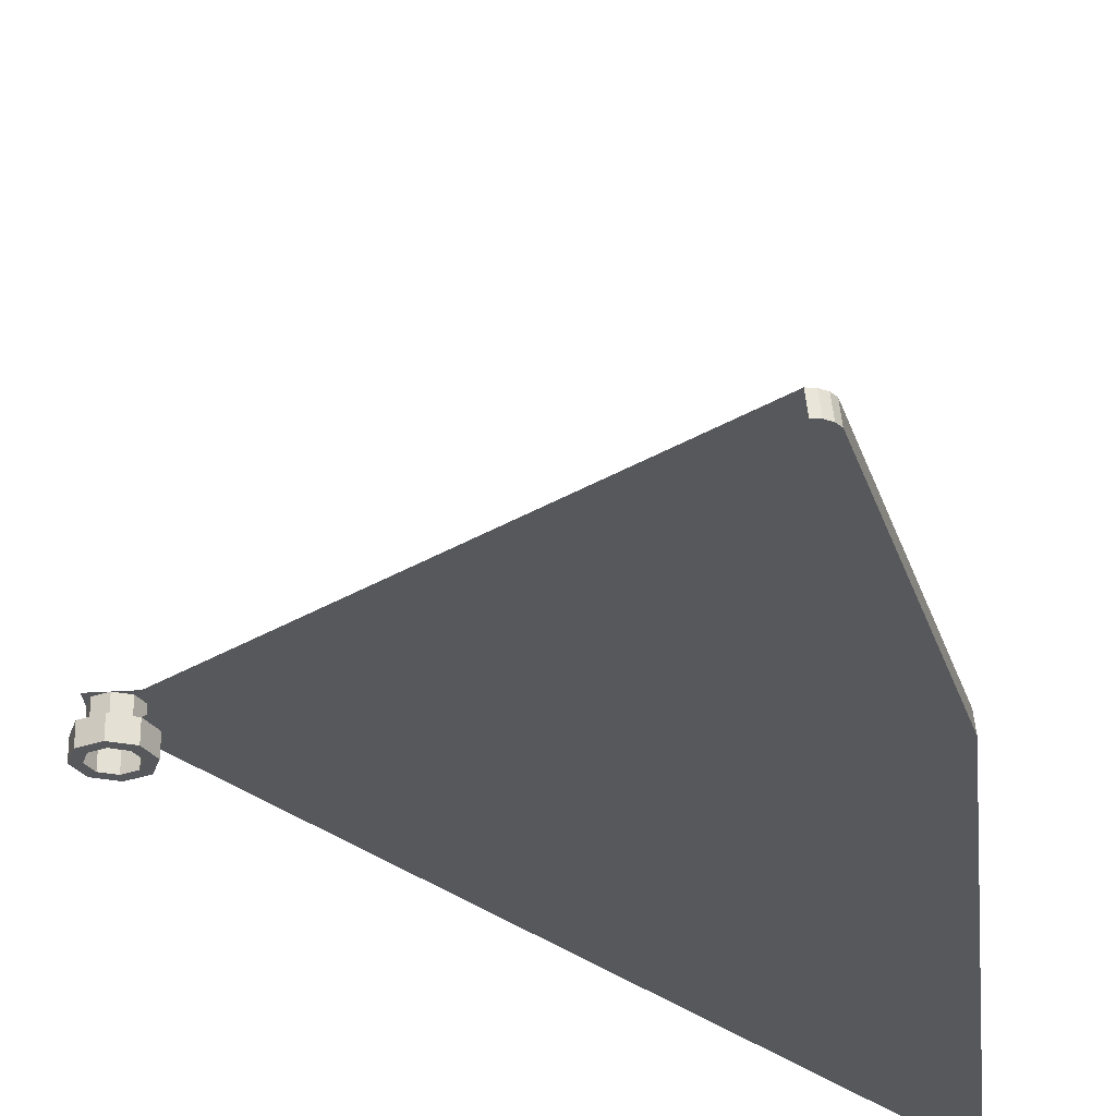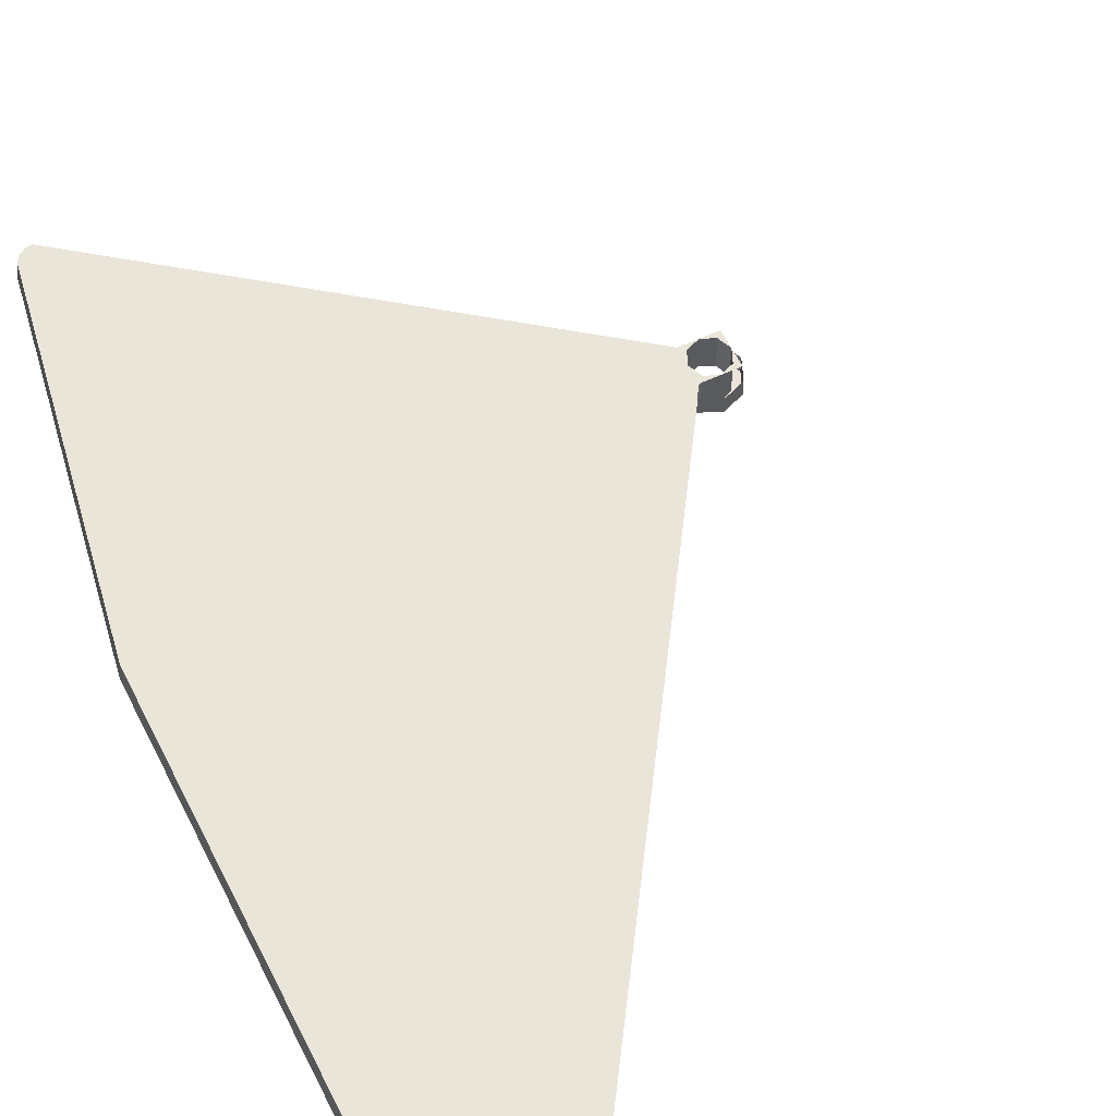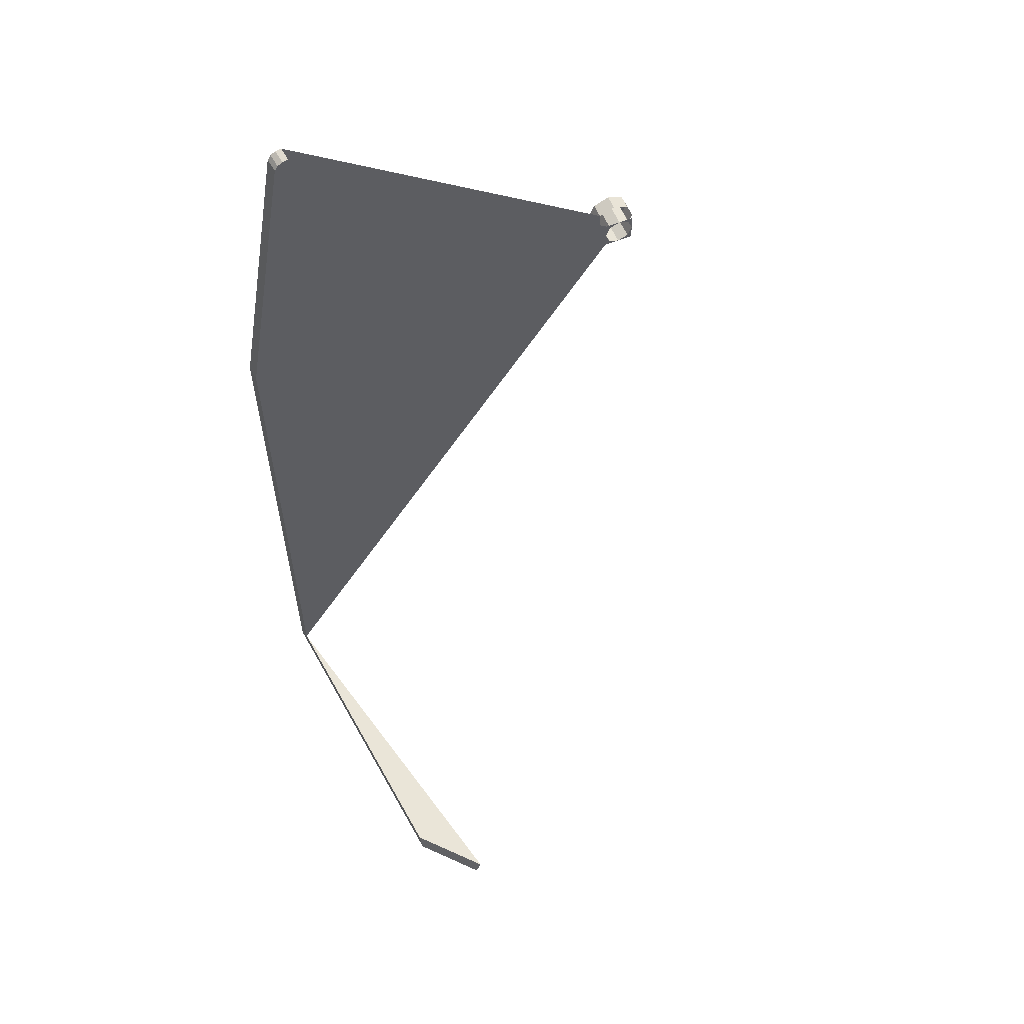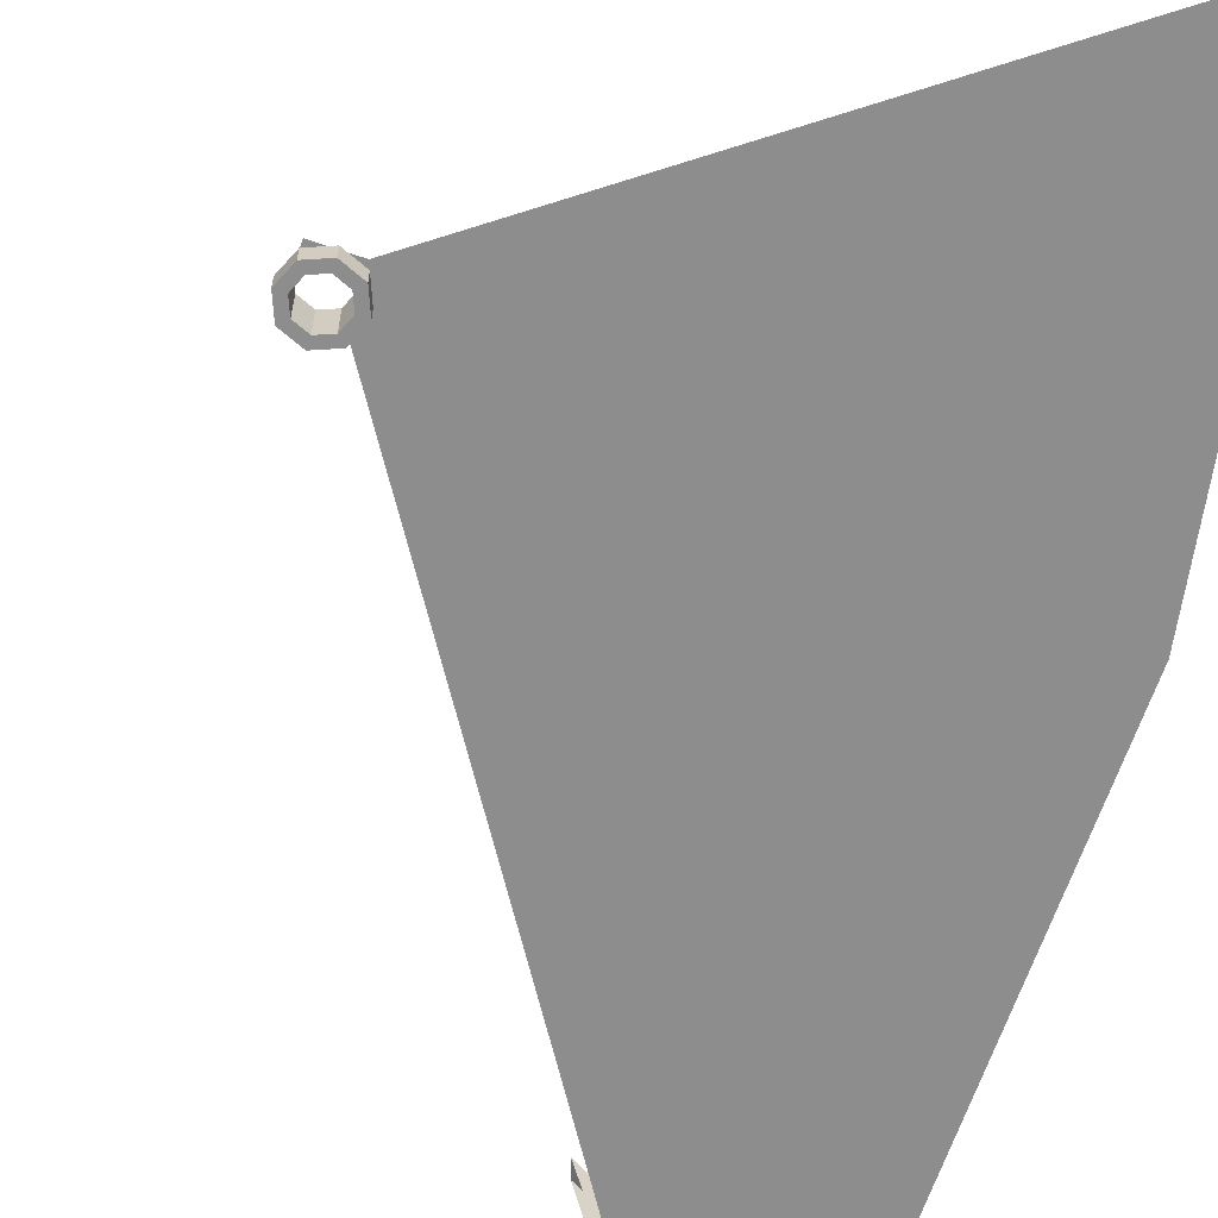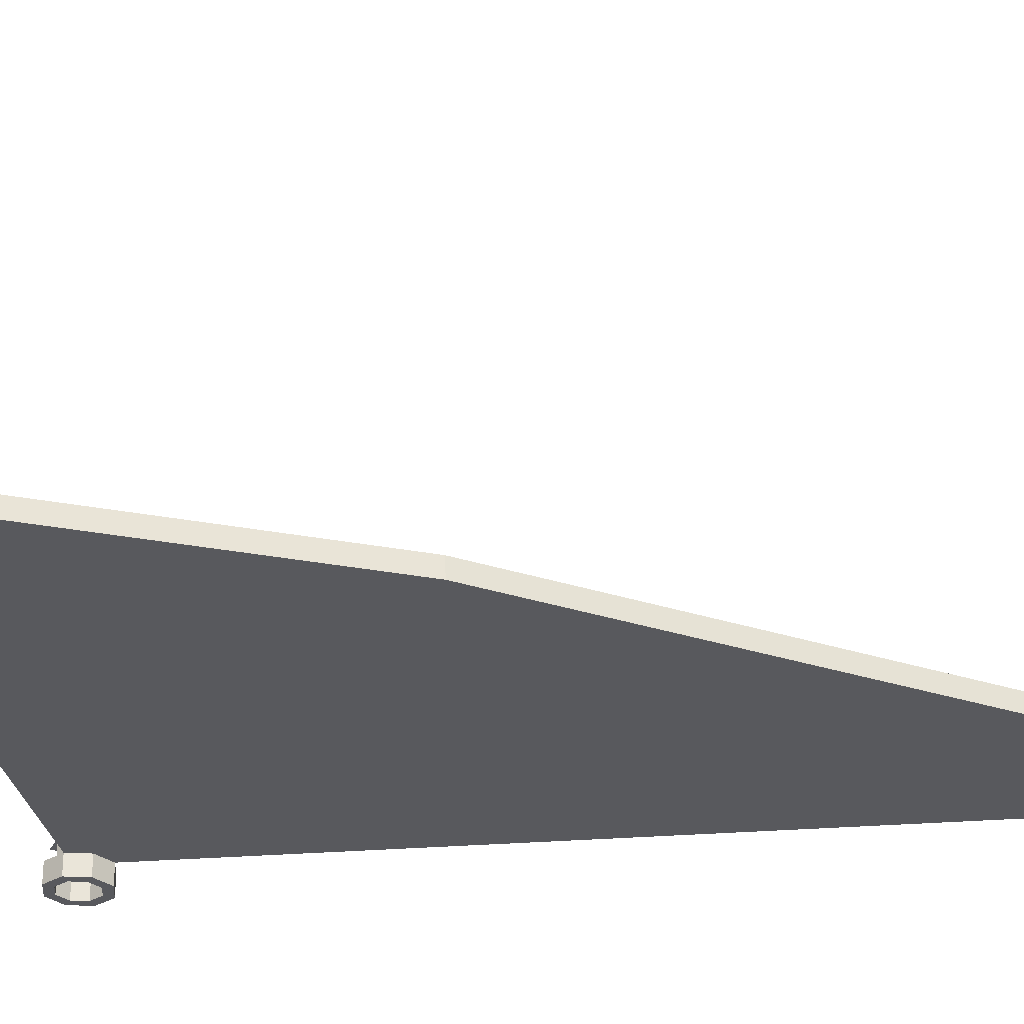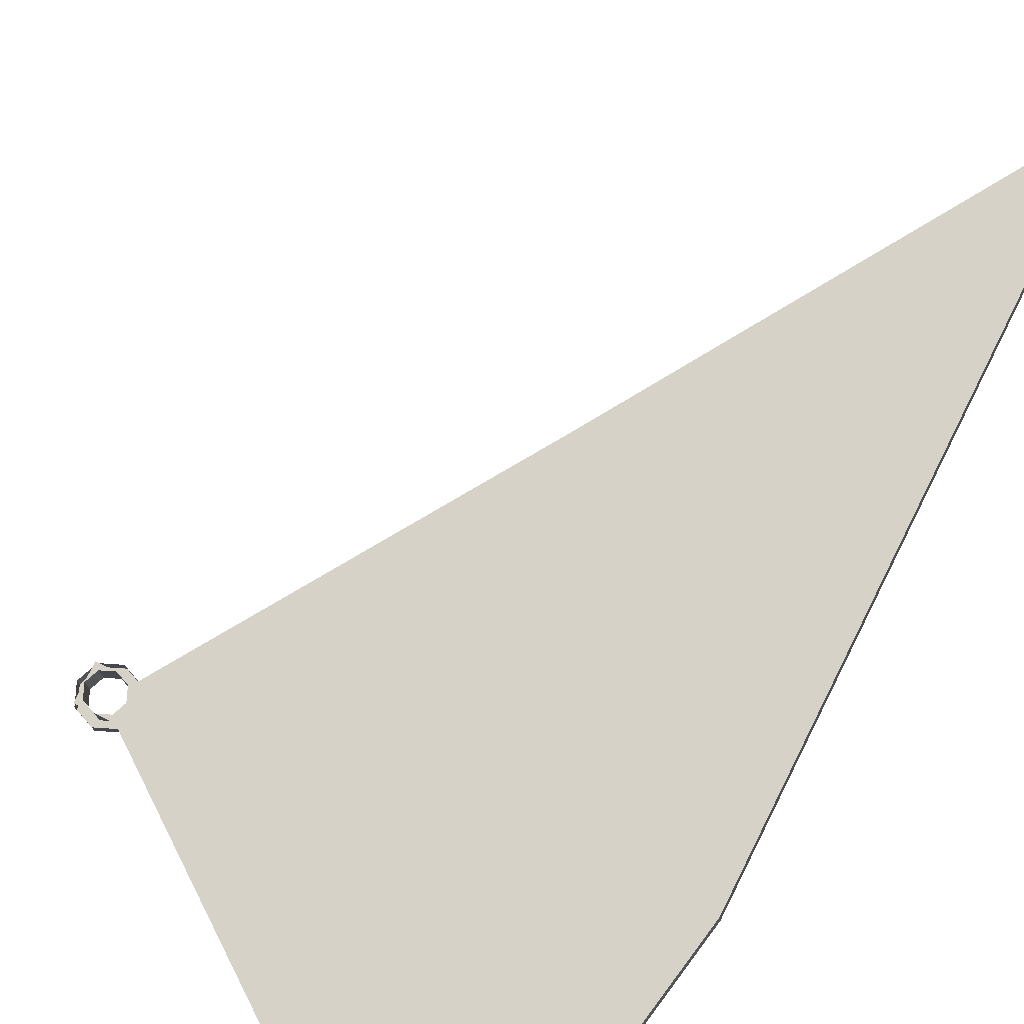
<metadata>
{"format":"obj","ext":"obj","renderer":"f3d","projection":"perspective","resolution":1024,"background":"white","views":[{"elev":-28.7,"azim":5.8,"up":"+Y"},{"elev":58.0,"azim":154.1,"up":"+Y"},{"elev":58.8,"azim":157.3,"up":"+Z"},{"elev":-64.6,"azim":-19.0,"up":"+Y"},{"elev":-29.9,"azim":64.1,"up":"+Y"},{"elev":78.3,"azim":26.4,"up":"+Y"}]}
</metadata>
<code>
v 6 0 -6
v 5.978 0.2 -5.8
v 5.978 0.2 1.9
v 6 0 1.9
v 5.285 0 5.877
v 6 0 1.9
v 5.978 0.2 1.9
v 5.263 0.2 5.877
v 5.219 0.2 5.941
v 5.241 0 5.941
v 5.285 0 5.877
v 5.263 0.2 5.877
v 5.154 0.2 5.985
v 5.177 0 5.985
v 5.241 0 5.941
v 5.219 0.2 5.941
v 5.1 0 6
v 5.177 0 5.985
v 5.154 0.2 5.985
v 5.078 0.2 6
v 0.3586 -0.2 2.359
v 0.3 -0.2 2.5
v 0.3 0 2.5
v 0.3586 0 2.359
v 0.5 -0.2 2.3
v 0.3586 -0.2 2.359
v 0.3586 0 2.359
v 0.5 0 2.3
v 0.6414 -0.2 2.359
v 0.5 -0.2 2.3
v 0.5 0 2.3
v 0.6414 0 2.359
v 0.7 -0.2 2.5
v 0.6414 -0.2 2.359
v 0.6414 0 2.359
v 0.7 0 2.5
v 0.6414 -0.2 2.641
v 0.7 -0.2 2.5
v 0.7 0 2.5
v 0.6414 0 2.641
v 0.5 -0.2 2.7
v 0.6414 -0.2 2.641
v 0.6414 0 2.641
v 0.5 0 2.7
v 0.3586 -0.2 2.641
v 0.5 -0.2 2.7
v 0.5 0 2.7
v 0.3586 0 2.641
v 0.3 -0.2 2.5
v 0.3586 -0.2 2.641
v 0.3586 0 2.641
v 0.3 0 2.5
v 0.2879 -0.2 2.288
v 0.2 -0.2 2.5
v 0.2 0 2.5
v 0.2879 0 2.288
v 0.5 -0.2 2.2
v 0.2879 -0.2 2.288
v 0.2879 0 2.288
v 0.5 0 2.2
v 0.7121 -0.2 2.288
v 0.5 -0.2 2.2
v 0.5 0 2.2
v 0.7121 0 2.288
v 0.8 -0.2 2.5
v 0.7121 -0.2 2.288
v 0.7121 0 2.288
v 0.8 0 2.5
v 0.7121 -0.2 2.712
v 0.8 -0.2 2.5
v 0.8 0 2.5
v 0.7121 0 2.712
v 0.5 -0.2 2.8
v 0.7121 -0.2 2.712
v 0.7121 0 2.712
v 0.5 0 2.8
v 0.2879 -0.2 2.712
v 0.5 -0.2 2.8
v 0.5 0 2.8
v 0.2879 0 2.712
v 0.2 -0.2 2.5
v 0.2879 -0.2 2.712
v 0.2879 0 2.712
v 0.2 0 2.5
v 0.2 -0.2 2.5
v 0.2879 -0.2 2.288
v 0.3586 -0.2 2.359
v 0.3 -0.2 2.5
v 0.2879 -0.2 2.288
v 0.5 -0.2 2.2
v 0.5 -0.2 2.3
v 0.3586 -0.2 2.359
v 0.5 -0.2 2.2
v 0.7121 -0.2 2.288
v 0.6414 -0.2 2.359
v 0.5 -0.2 2.3
v 0.7121 -0.2 2.288
v 0.8 -0.2 2.5
v 0.7 -0.2 2.5
v 0.6414 -0.2 2.359
v 0.8 -0.2 2.5
v 0.7121 -0.2 2.712
v 0.6414 -0.2 2.641
v 0.7 -0.2 2.5
v 0.7121 -0.2 2.712
v 0.5 -0.2 2.8
v 0.5 -0.2 2.7
v 0.6414 -0.2 2.641
v 0.5 -0.2 2.8
v 0.2879 -0.2 2.712
v 0.3586 -0.2 2.641
v 0.5 -0.2 2.7
v 0.2879 -0.2 2.712
v 0.2 -0.2 2.5
v 0.3 -0.2 2.5
v 0.3586 -0.2 2.641
v 0.3 0.2 2.7
v 0.3586 0.2 2.641
v 0.5 0.2 2.7
v 0.3 0.2 2.7
v 0.3 0.2 2.5
v 0.3586 0.2 2.641
v 0.3 0.2 2.3
v 0.3586 0.2 2.359
v 0.3 0.2 2.5
v 0.3 0.2 2.3
v 0.5 0.2 2.3
v 0.3586 0.2 2.359
v 0.7 0.2 2.3
v 0.6414 0.2 2.359
v 0.5 0.2 2.3
v 0.7 0.2 2.3
v 0.7 0.2 2.5
v 0.6414 0.2 2.359
v 0.7 0.2 2.7
v 0.6414 0.2 2.641
v 0.7 0.2 2.5
v 0.7 0.2 2.7
v 0.5 0.2 2.7
v 0.6414 0.2 2.641
v 0.3586 0.2 2.641
v 0.5 0.2 2.7
v 0.5 0 2.7
v 0.3586 0 2.641
v 0.3 0.2 2.5
v 0.3586 0.2 2.641
v 0.3586 0 2.641
v 0.3 0 2.5
v 0.3586 0.2 2.359
v 0.3 0.2 2.5
v 0.3 0 2.5
v 0.3586 0 2.359
v 0.5 0.2 2.3
v 0.3586 0.2 2.359
v 0.3586 0 2.359
v 0.5 0 2.3
v 0.6414 0.2 2.359
v 0.5 0.2 2.3
v 0.5 0 2.3
v 0.6414 0 2.359
v 0.7 0.2 2.5
v 0.6414 0.2 2.359
v 0.6414 0 2.359
v 0.7 0 2.5
v 0.6414 0.2 2.641
v 0.7 0.2 2.5
v 0.7 0 2.5
v 0.6414 0 2.641
v 0.5 0.2 2.7
v 0.6414 0.2 2.641
v 0.6414 0 2.641
v 0.5 0 2.7
v 5.241 0 5.941
v 5.177 0 5.985
v 5.1 0 6
v 5.285 0 5.877
v 5.078 0.2 6
v 5.154 0.2 5.985
v 5.219 0.2 5.941
v 5.263 0.2 5.877
v 0.7 0.2 2.7
v 5.078 0.2 6
v 5.263 0.2 5.877
v 0.7 0.2 2.3
v 5.1 0 6
v 0.7121 0 2.712
v 0.7121 0 2.288
v 5.285 0 5.877
v 6 0 1.9
v 5.285 0 5.877
v 0.7121 0 2.288
v 6 0 -6
v 0.7 0.2 2.3
v 5.263 0.2 5.877
v 5.978 0.2 1.9
v 5.978 0.2 -5.8
v 5.978 0.2 -5.8
v 6 0 -6
v 5.508 4.475 -6
v 5.517 4.39 -5.8
v 5.508 4.475 -6
v 4.848 5.2 -6
v 4.78 5.2 -5.8
v 5.517 4.39 -5.8
v 4.848 5.2 -6
v 5.508 4.475 -6
v 6 0 -6
v 5.517 4.39 -5.8
v 4.78 5.2 -5.8
v 5.978 0.2 -5.8
g mesh6913845
f 1 2 3
f 3 4 1
f 5 6 7
f 7 8 5
f 9 10 11
f 11 12 9
f 13 14 15
f 15 16 13
f 17 18 19
f 19 20 17
g mesh6913849
f 21 23 22
f 23 21 24
f 25 27 26
f 27 25 28
f 29 31 30
f 31 29 32
f 33 35 34
f 35 33 36
f 37 39 38
f 39 37 40
f 41 43 42
f 43 41 44
f 45 47 46
f 47 45 48
f 49 51 50
f 51 49 52
g mesh6913851
f 53 54 55
f 55 56 53
f 57 58 59
f 59 60 57
f 61 62 63
f 63 64 61
f 65 66 67
f 67 68 65
f 69 70 71
f 71 72 69
f 73 74 75
f 75 76 73
f 77 78 79
f 79 80 77
f 81 82 83
f 83 84 81
g mesh6913853
f 85 86 87
f 87 88 85
f 89 90 91
f 91 92 89
f 93 94 95
f 95 96 93
f 97 98 99
f 99 100 97
f 101 102 103
f 103 104 101
f 105 106 107
f 107 108 105
f 109 110 111
f 111 112 109
f 113 114 115
f 115 116 113
g mesh6913858
f 117 119 118
f 120 122 121
f 123 125 124
f 126 128 127
f 129 131 130
f 132 134 133
f 135 137 136
f 138 140 139
g mesh6913860
f 141 142 143
f 143 144 141
f 145 146 147
f 147 148 145
f 149 150 151
f 151 152 149
f 153 154 155
f 155 156 153
f 157 158 159
f 159 160 157
f 161 162 163
f 163 164 161
f 165 166 167
f 167 168 165
f 169 170 171
f 171 172 169
f 173 174 175
f 175 176 173
f 177 178 179
f 179 180 177
f 181 182 183
f 183 184 181
f 185 186 187
f 187 188 185
f 189 190 191
f 191 192 189
f 193 194 195
f 195 196 193
f 197 198 199
f 199 200 197
f 201 202 203
f 203 204 201
f 205 206 207
f 208 209 210

</code>
